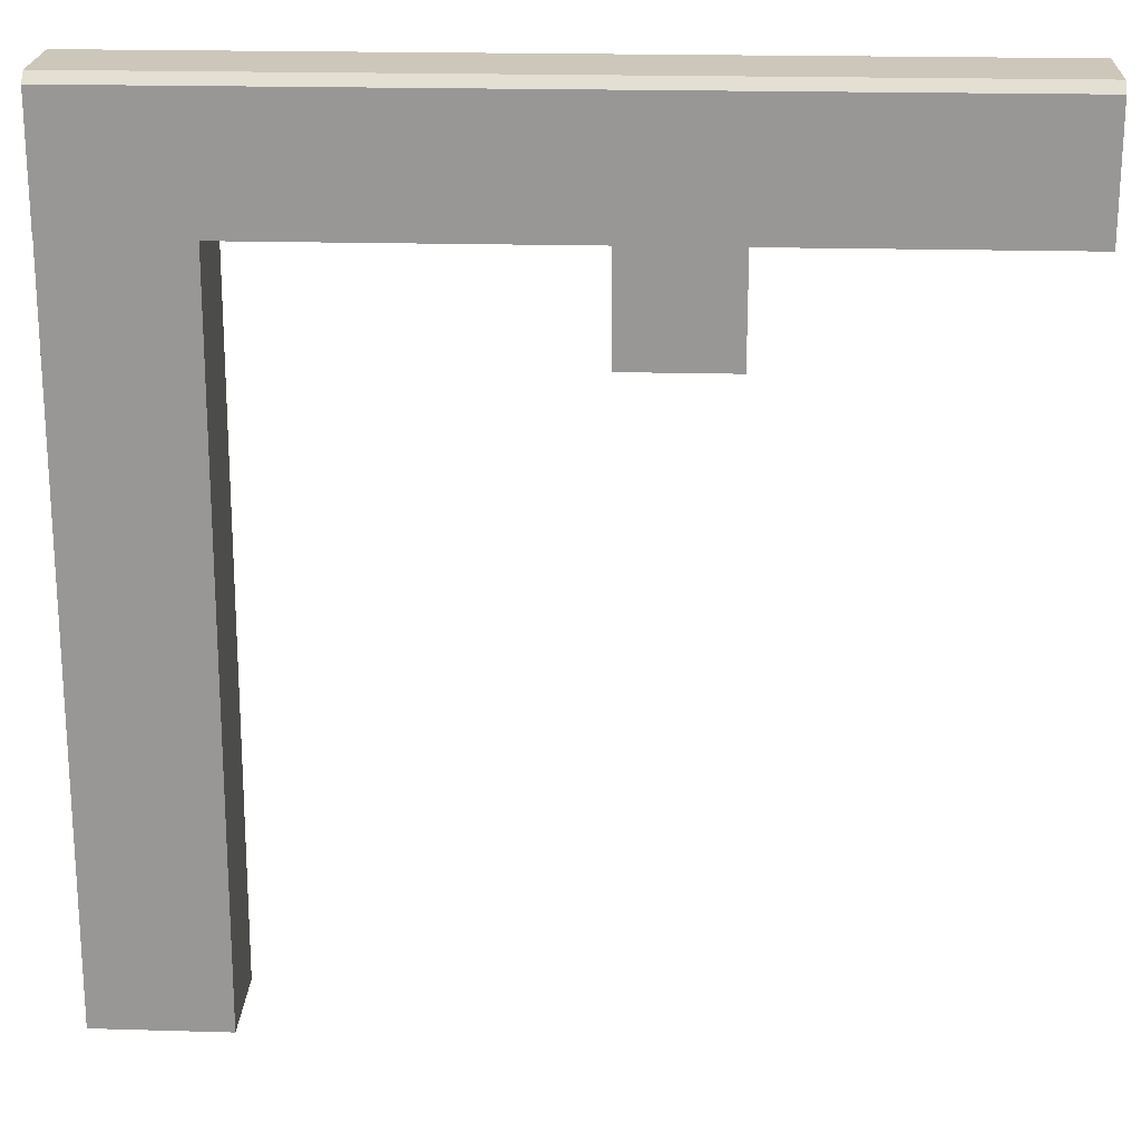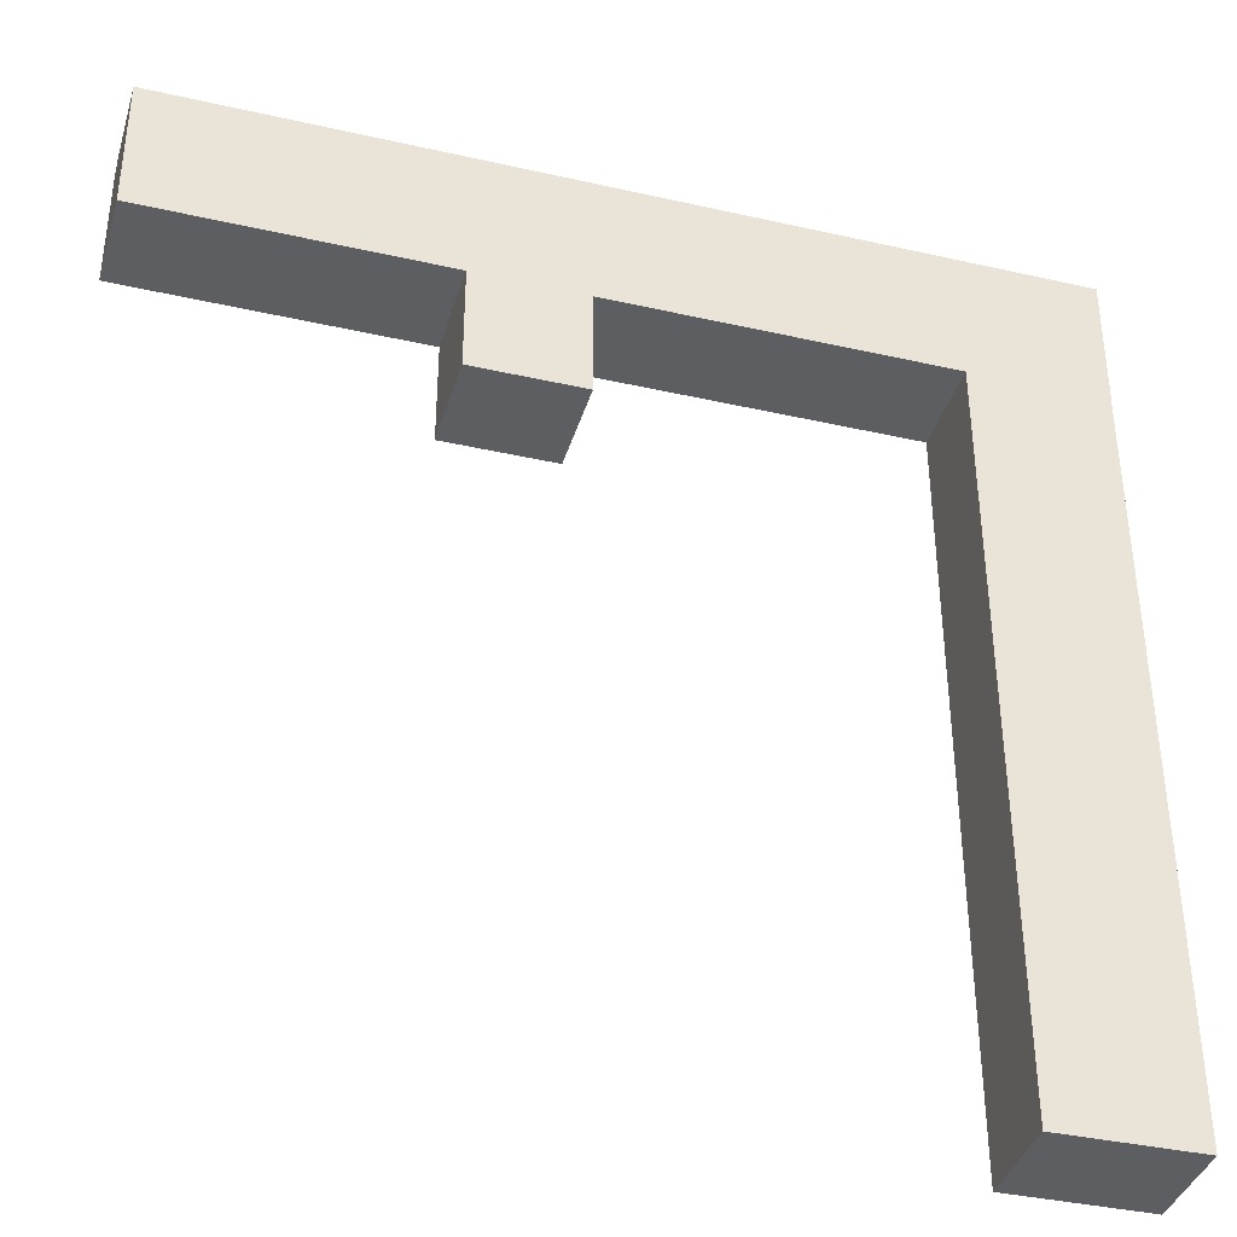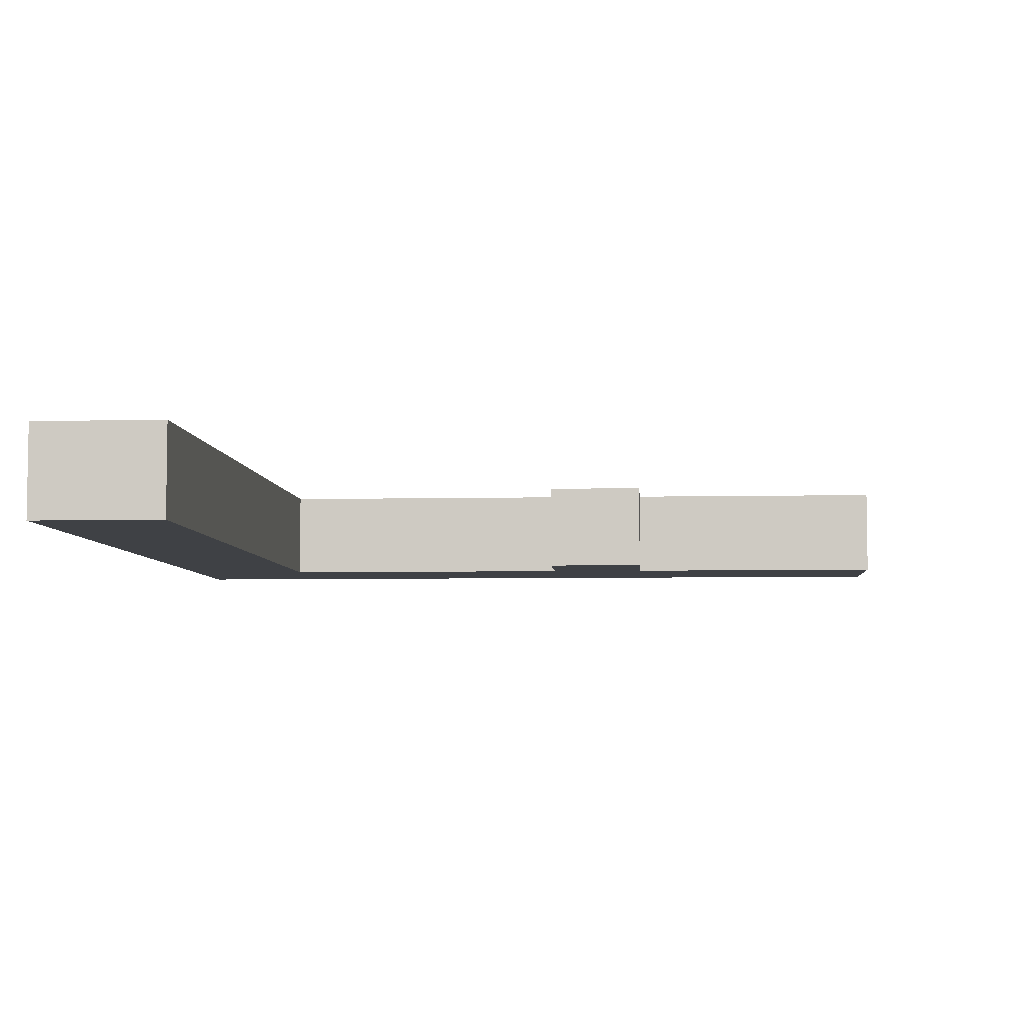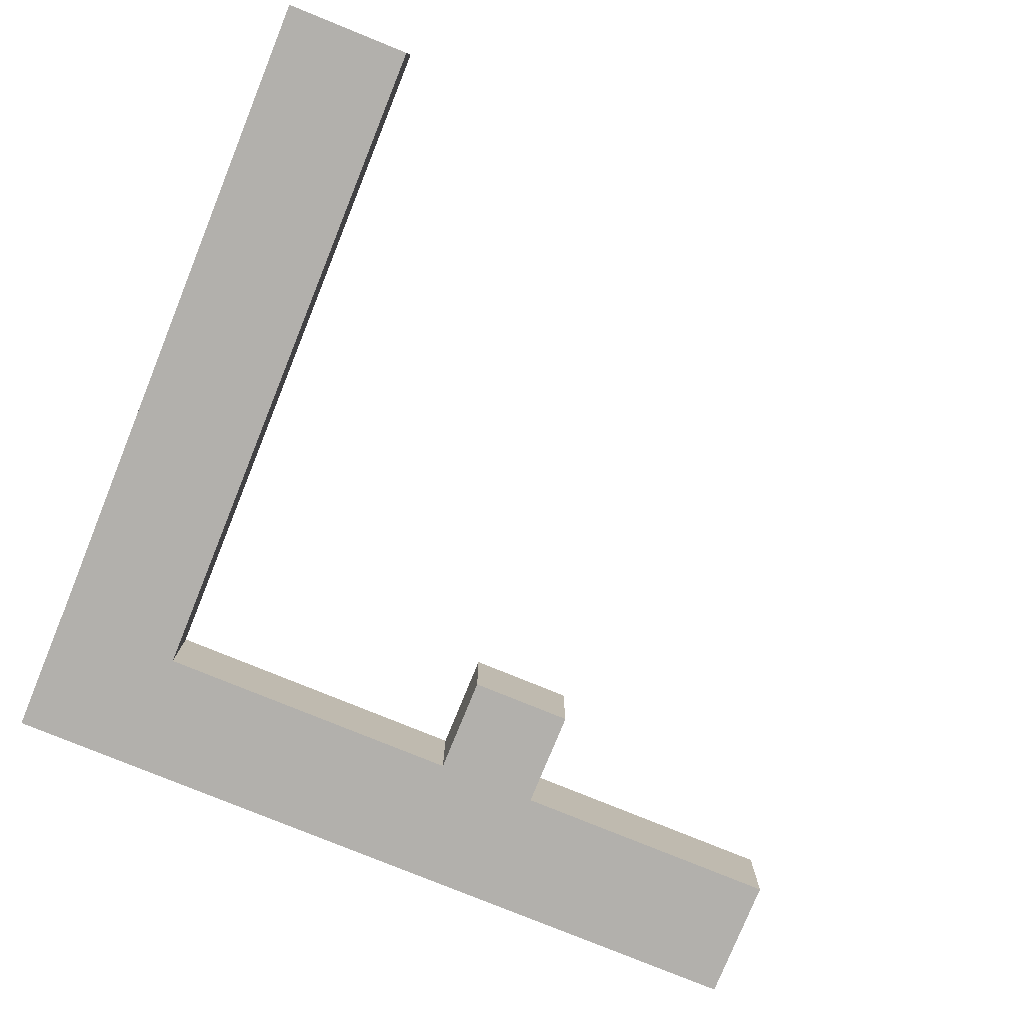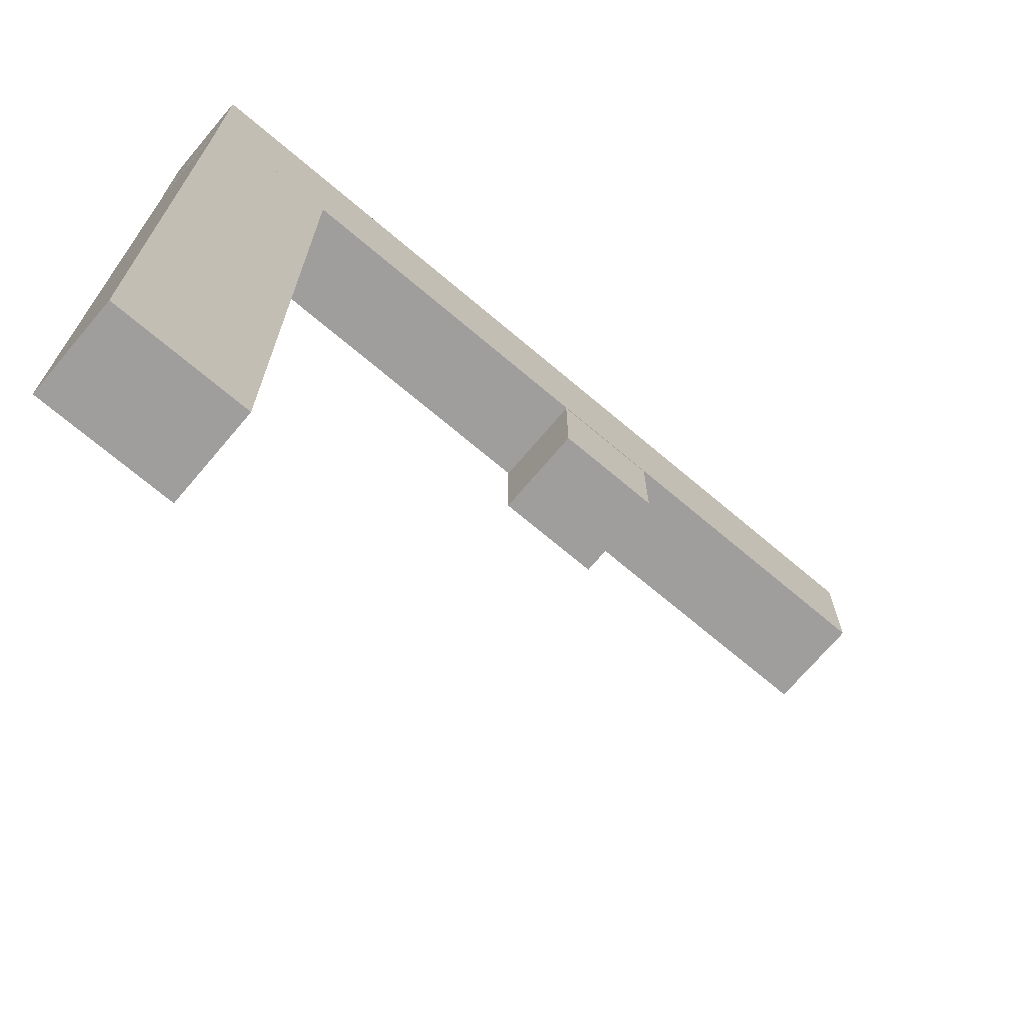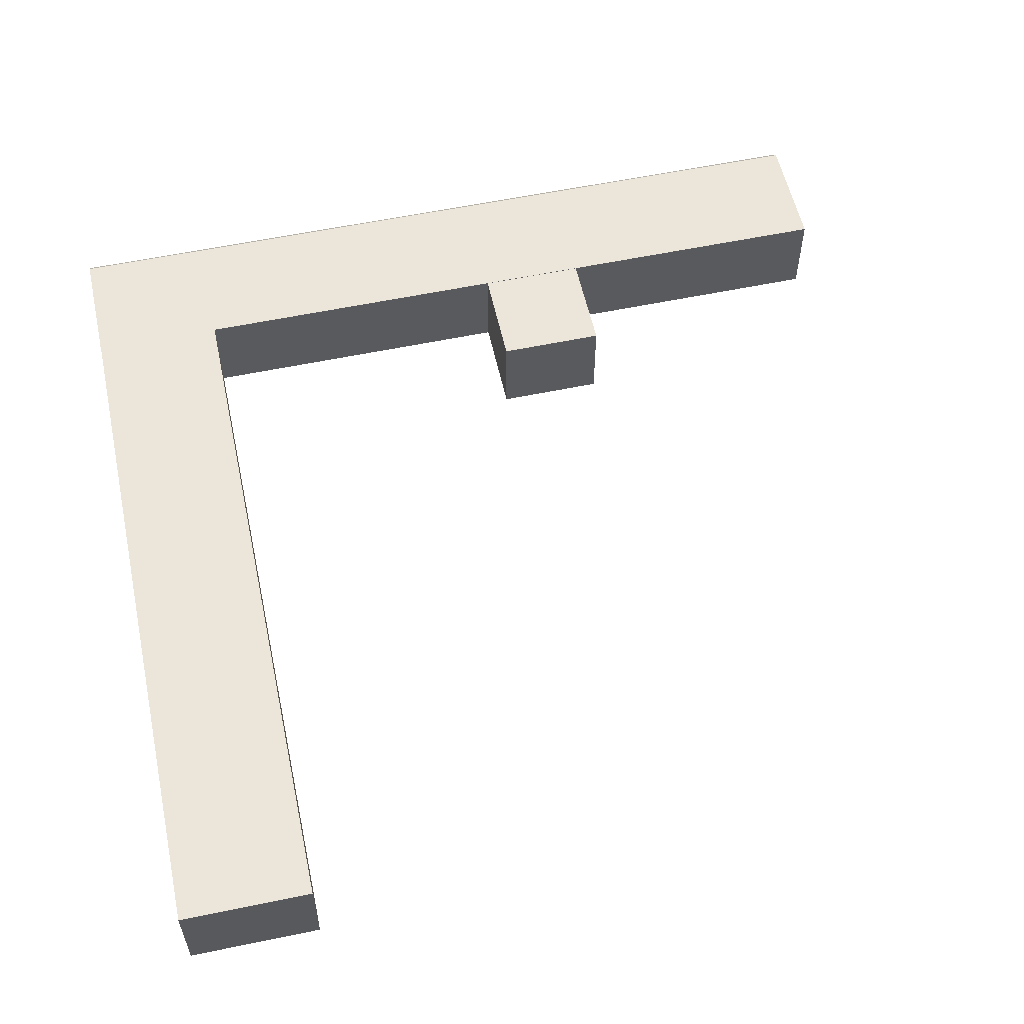
<metadata>
{"format":"obj","ext":"obj","renderer":"f3d","projection":"perspective","resolution":1024,"background":"white","views":[{"elev":21.4,"azim":-177.4,"up":"+Z"},{"elev":-38.1,"azim":-16.1,"up":"+Z"},{"elev":-5.6,"azim":-176.1,"up":"+Y"},{"elev":-78.7,"azim":157.8,"up":"+Y"},{"elev":-70.9,"azim":139.8,"up":"+Z"},{"elev":56.9,"azim":167.6,"up":"+Y"}]}
</metadata>
<code>
g default
v -11.96 0.01161 11.95
v 12 0.01161 11.95
v -11.96 2.658 8.214
v 12 2.658 8.214
v -11.96 0.01161 8.214
v 12 0.01161 8.214
v -11.96 2.658 11.68
v -11.96 2.394 11.95
v 12 2.658 11.68
v 12 2.394 11.95
v -3.947 0 8.229
v -0.923 0 8.229
v -3.947 2.644 8.229
v -0.923 2.644 8.229
v -3.947 2.644 5.291
v -0.923 2.644 5.291
v -3.947 0 5.291
v -0.923 0 5.291
v 8.343 0.01161 -12
v 8.251 0.01161 11.44
v 8.343 2.658 -12
v 8.251 2.658 11.44
v 12.07 2.658 -11.99
v 11.98 2.658 11.46
v 12.07 0.01161 -11.99
v 11.98 0.01161 11.46
g pCube4
f 1 2 8
f 8 2 10
f 7 9 3
f 3 9 4
f 3 4 5
f 5 4 6
f 5 6 1
f 1 6 2
f 2 6 10
f 10 6 9
f 6 4 9
f 5 1 3
f 3 1 7
f 1 8 7
f 7 8 9
f 9 8 10
f 11 12 13
f 13 12 14
f 13 14 15
f 15 14 16
f 15 16 17
f 17 16 18
f 17 18 11
f 11 18 12
f 12 18 14
f 14 18 16
f 17 11 15
f 15 11 13
f 19 20 21
f 21 20 22
f 21 22 23
f 23 22 24
f 23 24 25
f 25 24 26
f 25 26 19
f 19 26 20
f 20 26 22
f 22 26 24
f 25 19 23
f 23 19 21

</code>
